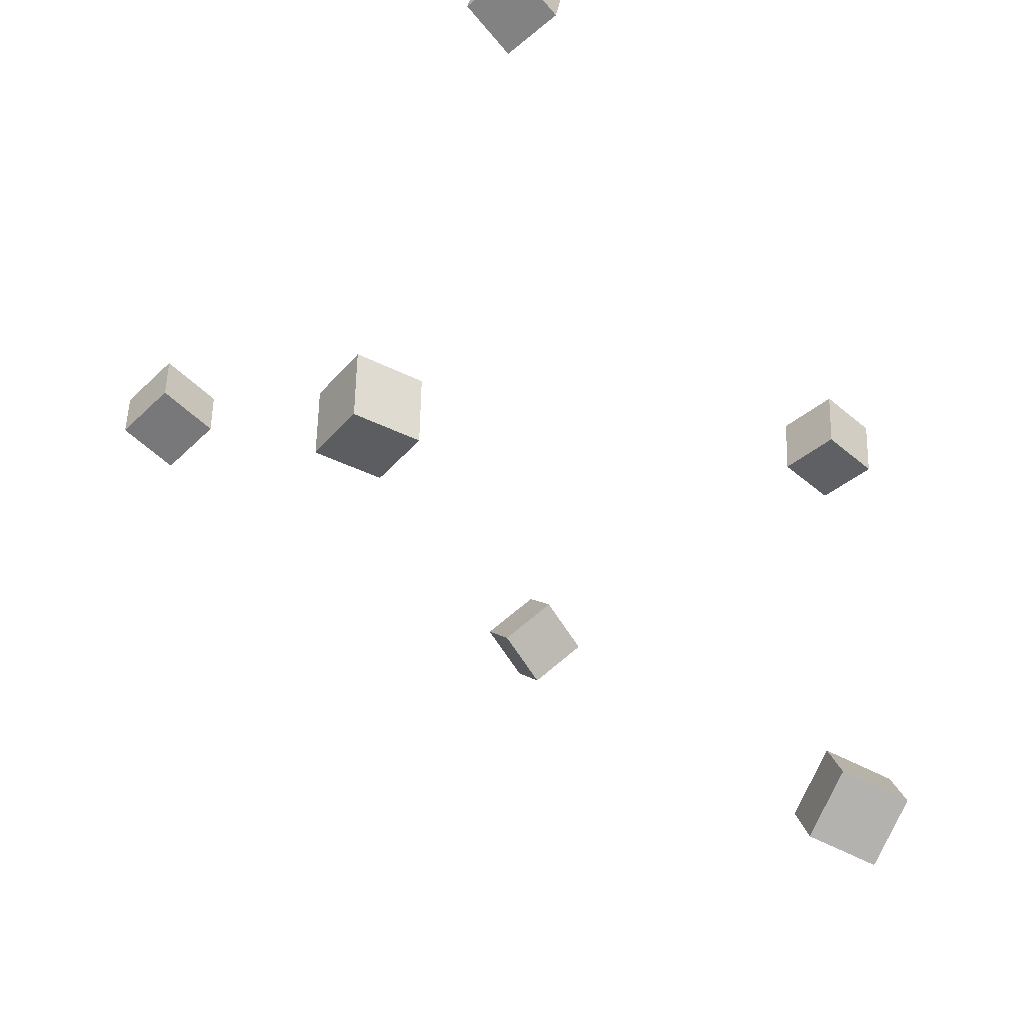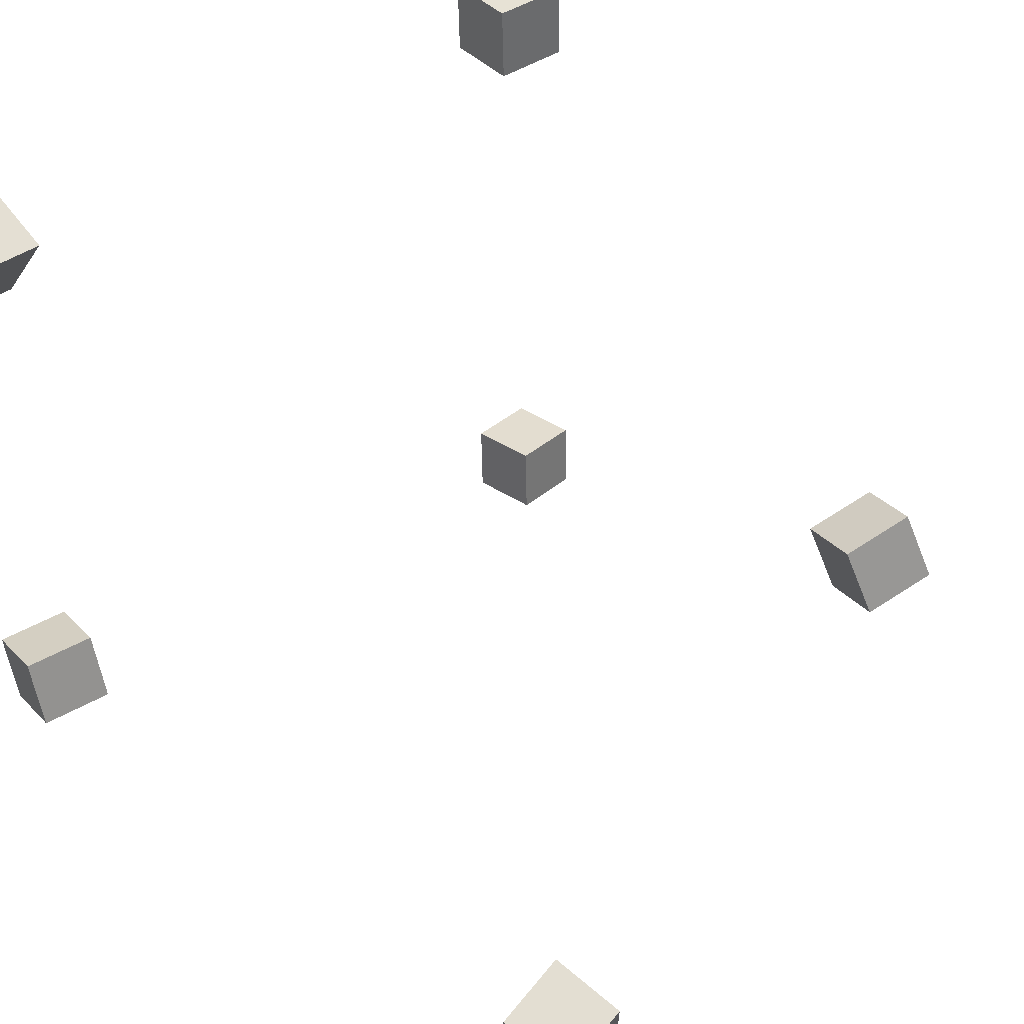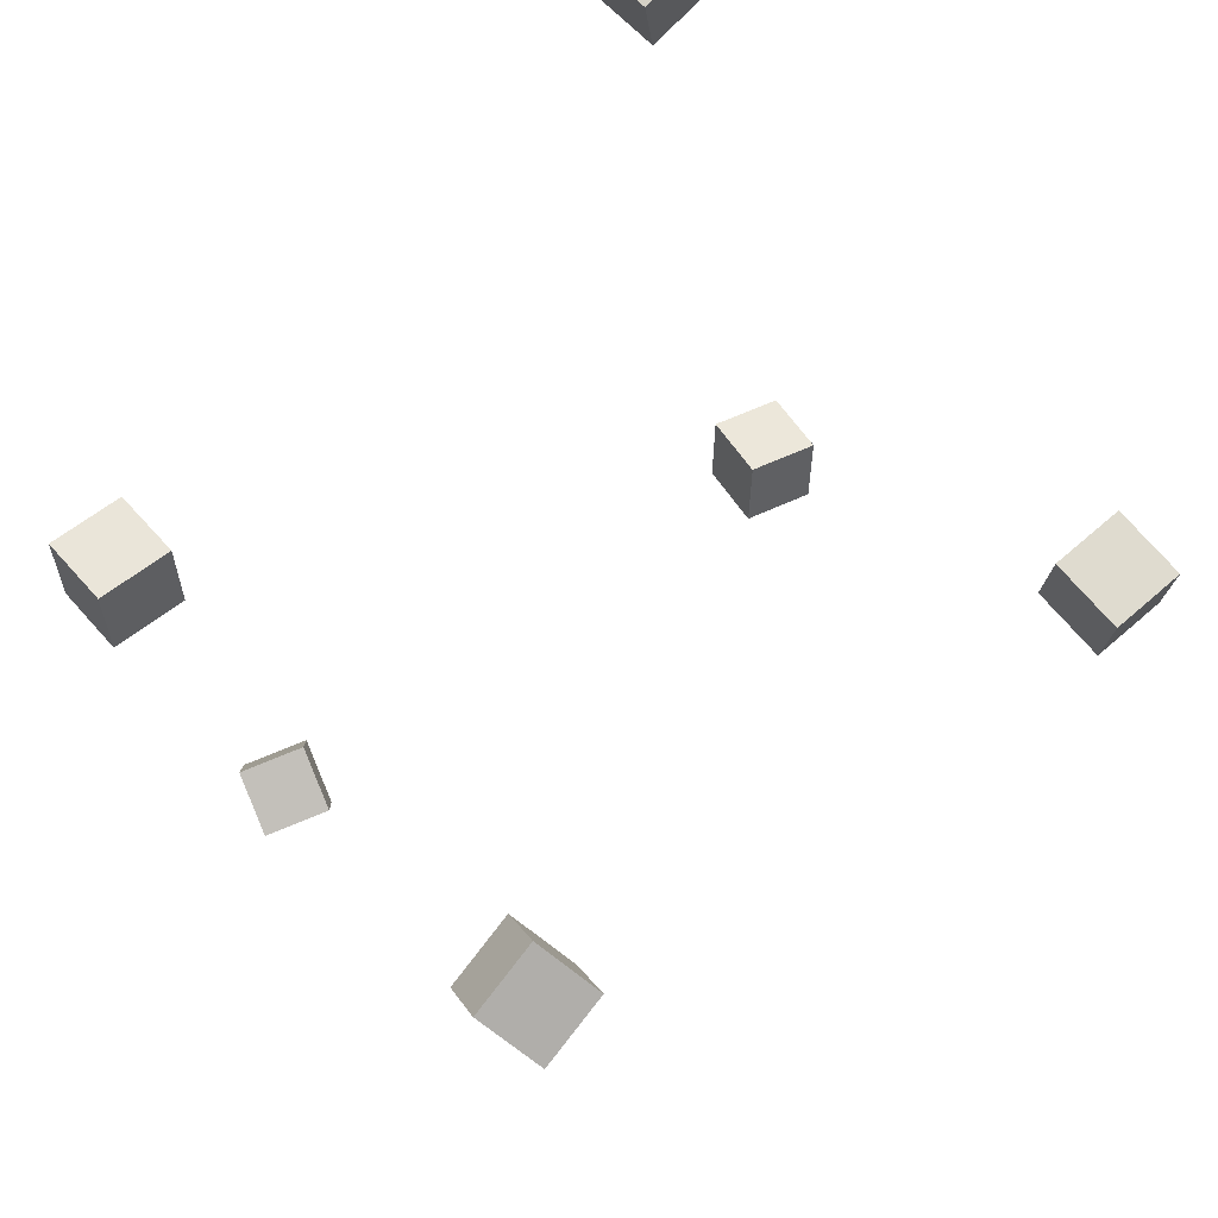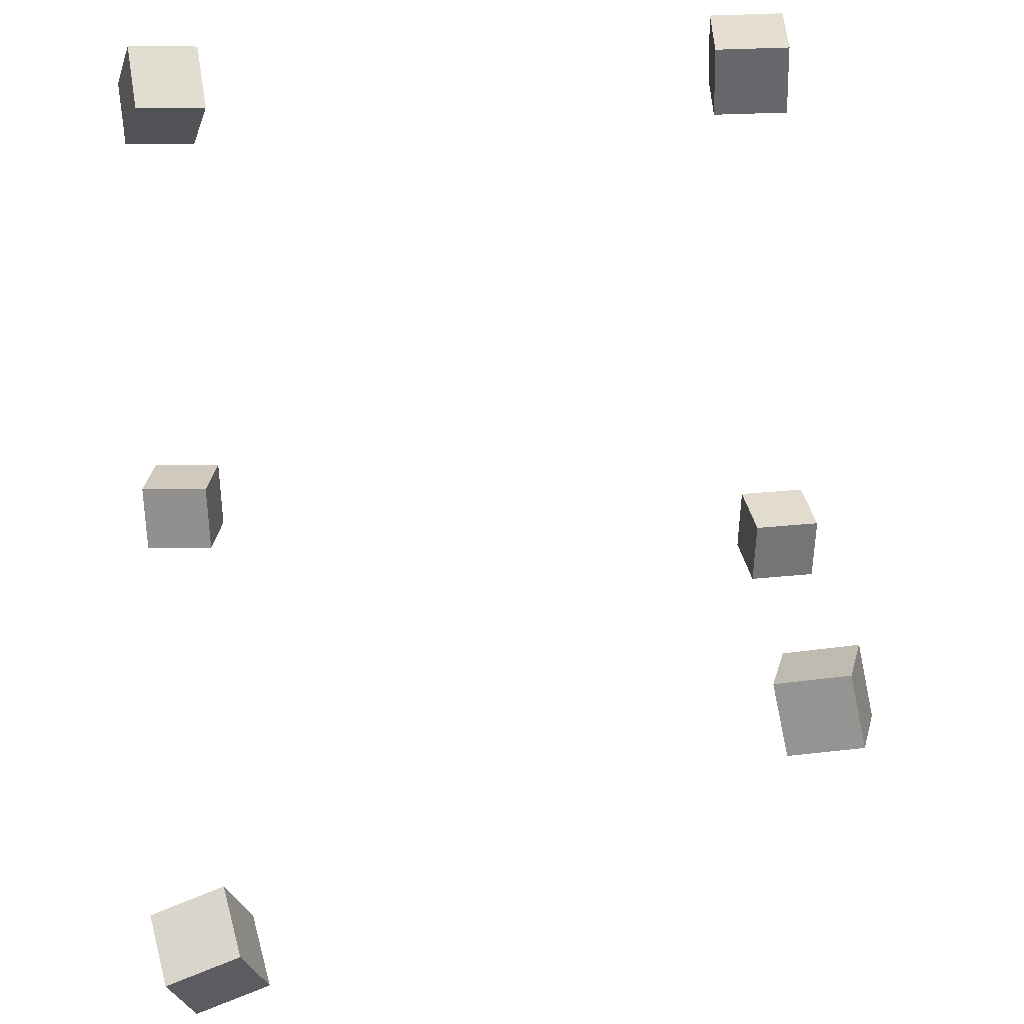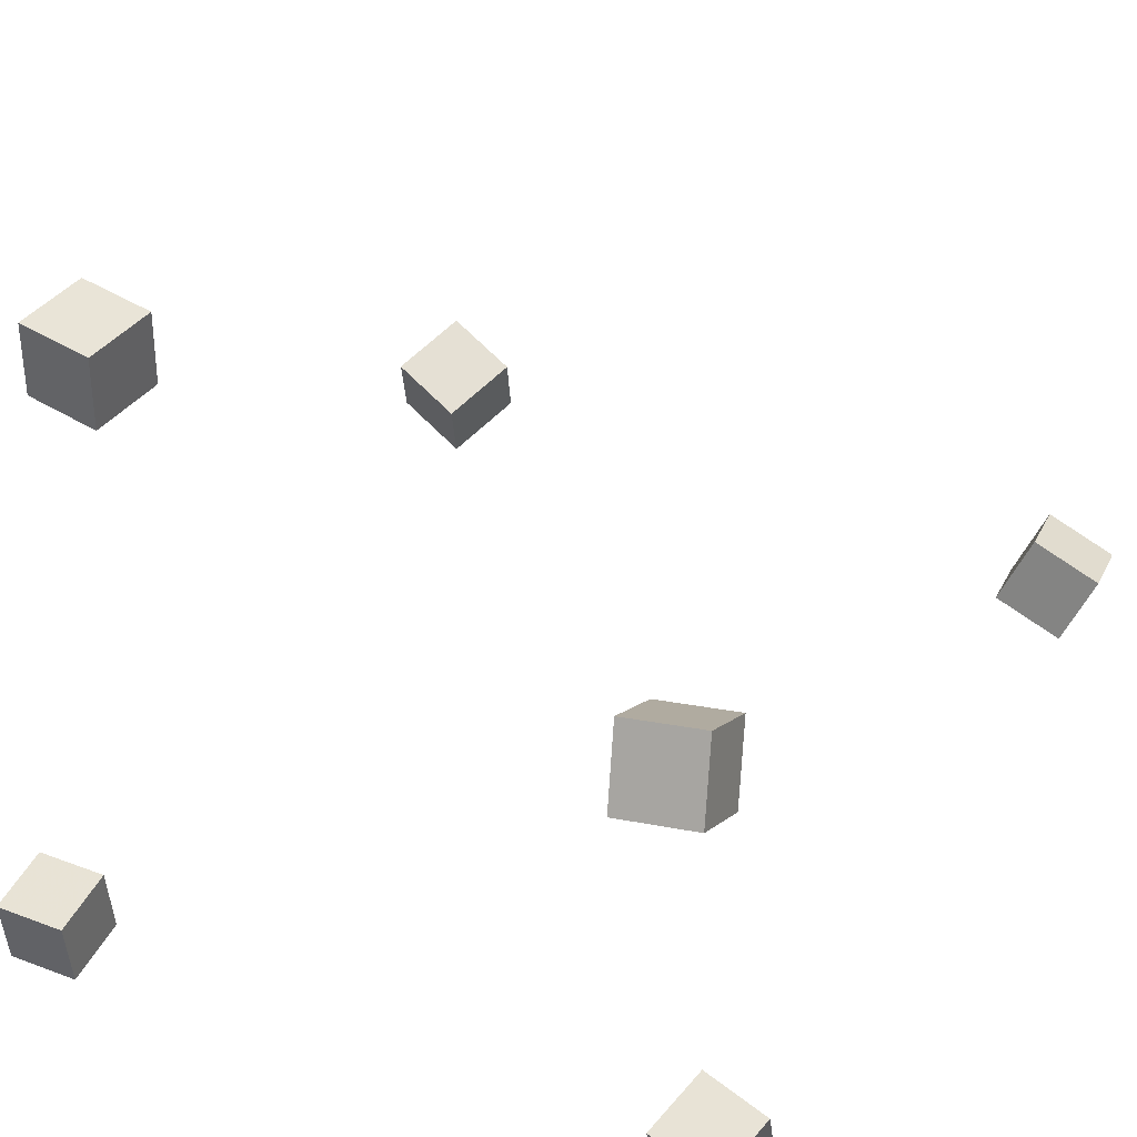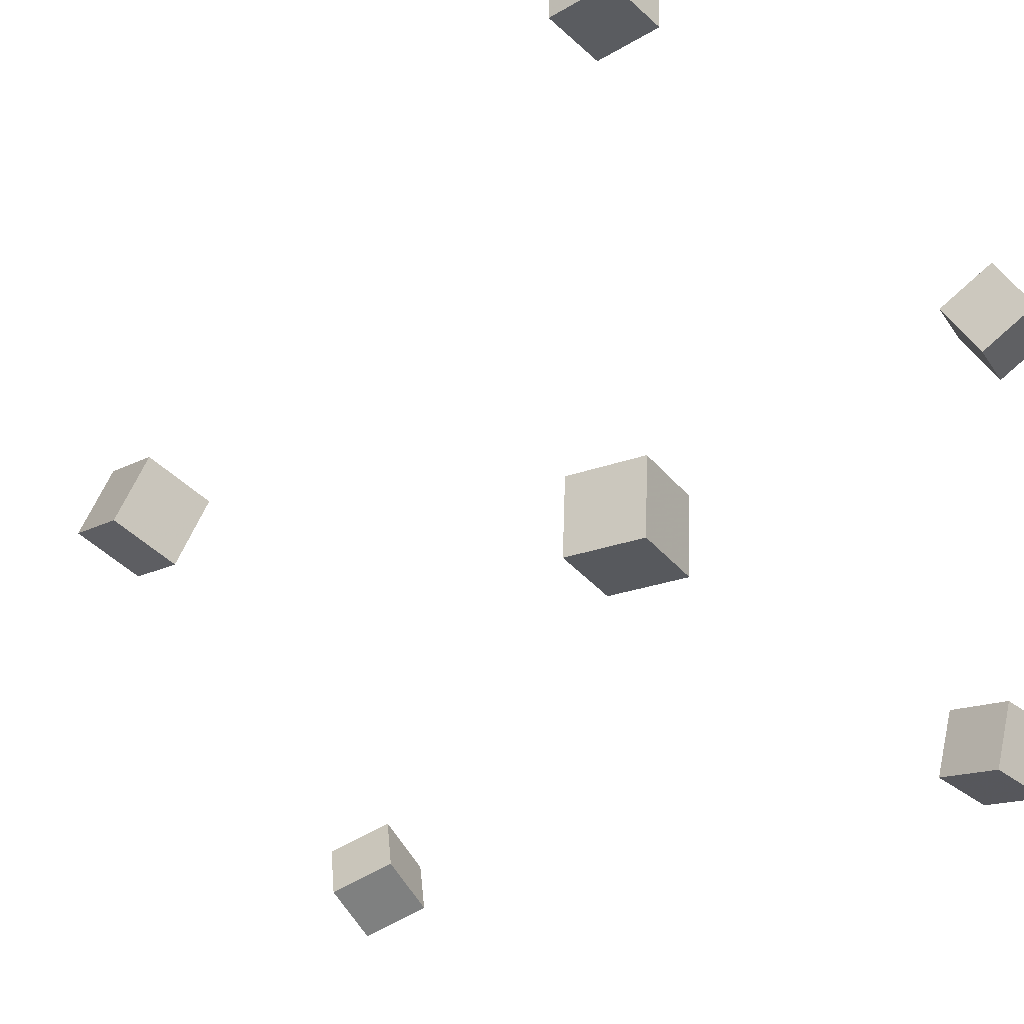
<metadata>
{"format":"obj","ext":"obj","renderer":"f3d","projection":"perspective","resolution":1024,"background":"white","views":[{"elev":-60.3,"azim":-47.0,"up":"+Z"},{"elev":40.0,"azim":137.3,"up":"+Y"},{"elev":73.9,"azim":137.6,"up":"+Z"},{"elev":37.5,"azim":174.8,"up":"+Y"},{"elev":41.7,"azim":31.3,"up":"+Y"},{"elev":-32.8,"azim":-54.8,"up":"+Y"}]}
</metadata>
<code>
v -0.29 0.2436 0.2058
v -0.2946 0.2437 0.2679
v -0.2885 0.3059 0.2058
v -0.293 0.306 0.268
v -0.2276 0.242 0.2104
v -0.2322 0.2421 0.2725
v -0.226 0.3043 0.2104
v -0.2306 0.3044 0.2726
f 1.0 7.0 5.0
f 1.0 3.0 7.0
f 1.0 4.0 3.0
f 1.0 2.0 4.0
f 3.0 8.0 7.0
f 3.0 4.0 8.0
f 5.0 7.0 8.0
f 5.0 8.0 6.0
f 1.0 5.0 6.0
f 1.0 6.0 2.0
f 2.0 6.0 8.0
f 2.0 8.0 4.0
v 0.2218 0.175 0.3196
v 0.2268 0.207 0.3725
v 0.2082 0.2273 0.2891
v 0.2132 0.2594 0.342
v 0.282 0.1841 0.3083
v 0.287 0.2162 0.3612
v 0.2683 0.2364 0.2779
v 0.2733 0.2685 0.3308
f 9.0 15.0 13.0
f 9.0 11.0 15.0
f 9.0 12.0 11.0
f 9.0 10.0 12.0
f 11.0 16.0 15.0
f 11.0 12.0 16.0
f 13.0 15.0 16.0
f 13.0 16.0 14.0
f 9.0 13.0 14.0
f 9.0 14.0 10.0
f 10.0 14.0 16.0
f 10.0 16.0 12.0
v -0.2984 -0.3107 0.2544
v -0.3592 -0.3132 0.2596
v -0.3005 -0.2496 0.2583
v -0.3613 -0.252 0.2636
v -0.293 -0.3145 0.3154
v -0.3538 -0.3169 0.3206
v -0.2951 -0.2533 0.3193
v -0.3559 -0.2558 0.3246
f 17.0 23.0 21.0
f 17.0 19.0 23.0
f 17.0 20.0 19.0
f 17.0 18.0 20.0
f 19.0 24.0 23.0
f 19.0 20.0 24.0
f 21.0 23.0 24.0
f 21.0 24.0 22.0
f 17.0 21.0 22.0
f 17.0 22.0 18.0
f 18.0 22.0 24.0
f 18.0 24.0 20.0
v 0.2452 -0.1992 -0.3739
v 0.1875 -0.1771 -0.3698
v 0.2648 -0.1442 -0.3943
v 0.2071 -0.1221 -0.3902
v 0.2561 -0.1816 -0.3158
v 0.1984 -0.1595 -0.3117
v 0.2757 -0.1266 -0.3361
v 0.218 -0.1045 -0.3321
f 25.0 31.0 29.0
f 25.0 27.0 31.0
f 25.0 28.0 27.0
f 25.0 26.0 28.0
f 27.0 32.0 31.0
f 27.0 28.0 32.0
f 29.0 31.0 32.0
f 29.0 32.0 30.0
f 25.0 29.0 30.0
f 25.0 30.0 26.0
f 26.0 30.0 32.0
f 26.0 32.0 28.0
v 0.2335 -0.2168 0.233
v 0.2224 -0.2316 0.2915
v 0.2346 -0.1577 0.2481
v 0.2235 -0.1725 0.3067
v 0.2938 -0.2206 0.2434
v 0.2827 -0.2354 0.302
v 0.2948 -0.1615 0.2586
v 0.2837 -0.1763 0.3171
f 33.0 39.0 37.0
f 33.0 35.0 39.0
f 33.0 36.0 35.0
f 33.0 34.0 36.0
f 35.0 40.0 39.0
f 35.0 36.0 40.0
f 37.0 39.0 40.0
f 37.0 40.0 38.0
f 33.0 37.0 38.0
f 33.0 38.0 34.0
f 34.0 38.0 40.0
f 34.0 40.0 36.0
v -0.2921 -0.07028 -0.2587
v -0.3107 -0.08862 -0.2011
v -0.2811 -0.01241 -0.2367
v -0.2997 -0.03074 -0.1791
v -0.2331 -0.08672 -0.2449
v -0.2517 -0.1051 -0.1873
v -0.2221 -0.02884 -0.2229
v -0.2407 -0.04718 -0.1653
f 41.0 47.0 45.0
f 41.0 43.0 47.0
f 41.0 44.0 43.0
f 41.0 42.0 44.0
f 43.0 48.0 47.0
f 43.0 44.0 48.0
f 45.0 47.0 48.0
f 45.0 48.0 46.0
f 41.0 45.0 46.0
f 41.0 46.0 42.0
f 42.0 46.0 48.0
f 42.0 48.0 44.0

</code>
